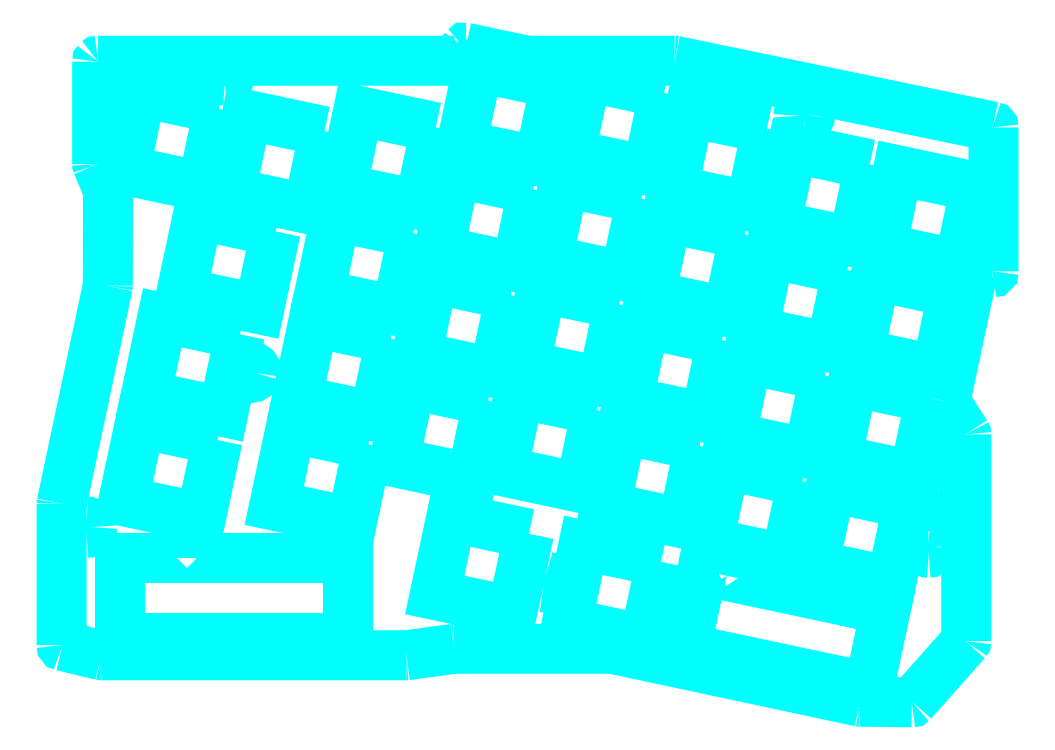
<metadata>
{"format":"dxf","ext":"dxf","renderer":"ezdxf+matplotlib","layout":"modelspace","background":"white","min_lineweight":24,"dpi":150}
</metadata>
<code>
0
SECTION
2
ENTITIES
0
SPLINE
8
0
70
8
71
3
72
8
73
4
74
0
40
0
40
0
40
0
40
0
40
1
40
1
40
1
40
1
10
164.4
20
133.2
30
0
10
164.4
20
133.2
30
0
10
164.4
20
133.3
30
0
10
164.4
20
133.3
30
0
0
SPLINE
8
0
70
8
71
3
72
8
73
4
74
0
40
0
40
0
40
0
40
0
40
1
40
1
40
1
40
1
10
164.4
20
133.3
30
0
10
164.7
20
134.6
30
0
10
168.8
20
154.2
30
0
10
169.2
20
155.9
30
0
0
SPLINE
8
0
70
8
71
3
72
8
73
4
74
0
40
0
40
0
40
0
40
0
40
1
40
1
40
1
40
1
10
169.2
20
155.9
30
0
10
169.2
20
156
30
0
10
169.3
20
156.1
30
0
10
169.4
20
156.1
30
0
0
SPLINE
8
0
70
8
71
3
72
8
73
4
74
0
40
0
40
0
40
0
40
0
40
1
40
1
40
1
40
1
10
169.4
20
156.1
30
0
10
169.9
20
156.1
30
0
10
172.1
20
156.1
30
0
10
172.7
20
156.1
30
0
0
SPLINE
8
0
70
8
71
3
72
8
73
4
74
0
40
0
40
0
40
0
40
0
40
1
40
1
40
1
40
1
10
172.7
20
156.1
30
0
10
172.8
20
156.1
30
0
10
172.9
20
156.1
30
0
10
172.9
20
156.2
30
0
0
SPLINE
8
0
70
8
71
3
72
8
73
4
74
0
40
0
40
0
40
0
40
0
40
1
40
1
40
1
40
1
10
172.9
20
156.2
30
0
10
172.9
20
158.3
30
0
10
172.9
20
179.7
30
0
10
172.9
20
181.6
30
0
0
SPLINE
8
0
70
8
71
3
72
8
73
4
74
0
40
0
40
0
40
0
40
0
40
1
40
1
40
1
40
1
10
172.9
20
181.6
30
0
10
172.9
20
181.7
30
0
10
172.8
20
181.7
30
0
10
172.8
20
181.7
30
0
0
SPLINE
8
0
70
8
71
3
72
8
73
4
74
0
40
0
40
0
40
0
40
0
40
1
40
1
40
1
40
1
10
172.8
20
181.7
30
0
10
169.8
20
182.3
30
0
10
117.8
20
193.1
30
0
10
116.7
20
193.3
30
0
0
SPLINE
8
0
70
8
71
3
72
8
73
4
74
0
40
0
40
0
40
0
40
0
40
1
40
1
40
1
40
1
10
116.7
20
193.3
30
0
10
116.7
20
193.3
30
0
10
116.7
20
193.3
30
0
10
116.7
20
193.3
30
0
0
SPLINE
8
0
70
8
71
3
72
8
73
4
74
0
40
0
40
0
40
0
40
0
40
1
40
1
40
1
40
1
10
116.7
20
193.3
30
0
10
115.9
20
193.3
30
0
10
91.38
20
193.3
30
0
10
90.65
20
193.3
30
0
0
SPLINE
8
0
70
8
71
3
72
8
73
4
74
0
40
0
40
0
40
0
40
0
40
1
40
1
40
1
40
1
10
90.65
20
193.3
30
0
10
90.64
20
193.3
30
0
10
90.63
20
193.3
30
0
10
90.61
20
193.3
30
0
0
SPLINE
8
0
70
8
71
3
72
8
73
4
74
0
40
0
40
0
40
0
40
0
40
1
40
1
40
1
40
1
10
90.61
20
193.3
30
0
10
90.17
20
193.4
30
0
10
80.9
20
195.4
30
0
10
79.84
20
195.6
30
0
0
SPLINE
8
0
70
8
71
3
72
8
73
4
74
0
40
0
40
0
40
0
40
0
40
1
40
1
40
1
40
1
10
79.84
20
195.6
30
0
10
79.78
20
195.7
30
0
10
79.72
20
195.6
30
0
10
79.68
20
195.6
30
0
0
SPLINE
8
0
70
8
71
3
72
8
73
4
74
0
40
0
40
0
40
0
40
0
40
1
40
1
40
1
40
1
10
79.68
20
195.6
30
0
10
79.4
20
195.2
30
0
10
78.25
20
193.7
30
0
10
78
20
193.4
30
0
0
SPLINE
8
0
70
8
71
3
72
8
73
4
74
0
40
0
40
0
40
0
40
0
40
1
40
1
40
1
40
1
10
78
20
193.4
30
0
10
77.97
20
193.4
30
0
10
77.92
20
193.3
30
0
10
77.87
20
193.3
30
0
0
SPLINE
8
0
70
8
71
3
72
8
73
4
74
0
40
0
40
0
40
0
40
0
40
1
40
1
40
1
40
1
10
77.87
20
193.3
30
0
10
75.47
20
193.3
30
0
10
18.44
20
193.3
30
0
10
15.02
20
193.3
30
0
0
SPLINE
8
0
70
8
71
3
72
8
73
4
74
0
40
0
40
0
40
0
40
0
40
1
40
1
40
1
40
1
10
15.02
20
193.3
30
0
10
14.98
20
193.3
30
0
10
14.94
20
193.3
30
0
10
14.91
20
193.3
30
0
0
SPLINE
8
0
70
8
71
3
72
8
73
4
74
0
40
0
40
0
40
0
40
0
40
1
40
1
40
1
40
1
10
14.91
20
193.3
30
0
10
14.88
20
193.3
30
0
10
14.86
20
193.2
30
0
10
14.86
20
193.2
30
0
0
SPLINE
8
0
70
8
71
3
72
8
73
4
74
0
40
0
40
0
40
0
40
0
40
1
40
1
40
1
40
1
10
14.86
20
193.2
30
0
10
14.86
20
191.4
30
0
10
14.86
20
175.9
30
0
10
14.86
20
175.1
30
0
0
SPLINE
8
0
70
8
71
3
72
8
73
4
74
0
40
0
40
0
40
0
40
0
40
1
40
1
40
1
40
1
10
14.86
20
175.1
30
0
10
14.86
20
175.1
30
0
10
14.86
20
175.1
30
0
10
14.87
20
175.1
30
0
0
SPLINE
8
0
70
8
71
3
72
8
73
4
74
0
40
0
40
0
40
0
40
0
40
1
40
1
40
1
40
1
10
14.87
20
175.1
30
0
10
15.03
20
174.7
30
0
10
16.6
20
171
30
0
10
16.76
20
170.6
30
0
0
SPLINE
8
0
70
8
71
3
72
8
73
4
74
0
40
0
40
0
40
0
40
0
40
1
40
1
40
1
40
1
10
16.76
20
170.6
30
0
10
16.76
20
170.6
30
0
10
16.77
20
170.6
30
0
10
16.77
20
170.6
30
0
0
SPLINE
8
0
70
8
71
3
72
8
73
4
74
0
40
0
40
0
40
0
40
0
40
1
40
1
40
1
40
1
10
16.77
20
170.6
30
0
10
16.77
20
169.8
30
0
10
16.74
20
154.3
30
0
10
16.74
20
153.7
30
0
0
SPLINE
8
0
70
8
71
3
72
8
73
4
74
0
40
0
40
0
40
0
40
0
40
1
40
1
40
1
40
1
10
16.74
20
153.7
30
0
10
16.74
20
153.7
30
0
10
16.74
20
153.7
30
0
10
16.74
20
153.6
30
0
0
SPLINE
8
0
70
8
71
3
72
8
73
4
74
0
40
0
40
0
40
0
40
0
40
1
40
1
40
1
40
1
10
16.74
20
153.6
30
0
10
16.55
20
152.8
30
0
10
8.78
20
116.1
30
0
10
8.591
20
115.2
30
0
0
SPLINE
8
0
70
8
71
3
72
8
73
4
74
0
40
0
40
0
40
0
40
0
40
1
40
1
40
1
40
1
10
8.591
20
115.2
30
0
10
8.589
20
115.2
30
0
10
8.588
20
115.2
30
0
10
8.588
20
115.2
30
0
0
SPLINE
8
0
70
8
71
3
72
8
73
4
74
0
40
0
40
0
40
0
40
0
40
1
40
1
40
1
40
1
10
8.588
20
115.2
30
0
10
8.588
20
114.5
30
0
10
8.588
20
92.21
30
0
10
8.588
20
90.32
30
0
0
SPLINE
8
0
70
8
71
3
72
8
73
4
74
0
40
0
40
0
40
0
40
0
40
1
40
1
40
1
40
1
10
8.588
20
90.32
30
0
10
8.588
20
90.25
30
0
10
8.639
20
90.19
30
0
10
8.711
20
90.17
30
0
0
SPLINE
8
0
70
8
71
3
72
8
73
4
74
0
40
0
40
0
40
0
40
0
40
1
40
1
40
1
40
1
10
8.711
20
90.17
30
0
10
9.614
20
89.95
30
0
10
15.21
20
88.61
30
0
10
15.57
20
88.53
30
0
0
SPLINE
8
0
70
8
71
3
72
8
73
4
74
0
40
0
40
0
40
0
40
0
40
1
40
1
40
1
40
1
10
15.57
20
88.53
30
0
10
15.58
20
88.52
30
0
10
15.6
20
88.52
30
0
10
15.61
20
88.52
30
0
0
SPLINE
8
0
70
8
71
3
72
8
73
4
74
0
40
0
40
0
40
0
40
0
40
1
40
1
40
1
40
1
10
15.61
20
88.52
30
0
10
16.74
20
88.52
30
0
10
68.5
20
88.52
30
0
10
69.37
20
88.52
30
0
0
SPLINE
8
0
70
8
71
3
72
8
73
4
74
0
40
0
40
0
40
0
40
0
40
1
40
1
40
1
40
1
10
69.37
20
88.52
30
0
10
69.37
20
88.52
30
0
10
69.38
20
88.52
30
0
10
69.39
20
88.52
30
0
0
SPLINE
8
0
70
8
71
3
72
8
73
4
74
0
40
0
40
0
40
0
40
0
40
1
40
1
40
1
40
1
10
69.39
20
88.52
30
0
10
69.72
20
88.57
30
0
10
77.44
20
89.63
30
0
10
77.77
20
89.67
30
0
0
SPLINE
8
0
70
8
71
3
72
8
73
4
74
0
40
0
40
0
40
0
40
0
40
1
40
1
40
1
40
1
10
77.77
20
89.67
30
0
10
77.77
20
89.67
30
0
10
77.78
20
89.67
30
0
10
77.79
20
89.67
30
0
0
SPLINE
8
0
70
8
71
3
72
8
73
4
74
0
40
0
40
0
40
0
40
0
40
1
40
1
40
1
40
1
10
77.79
20
89.67
30
0
10
78.4
20
89.67
30
0
10
104.8
20
89.67
30
0
10
105.6
20
89.67
30
0
0
SPLINE
8
0
70
8
71
3
72
8
73
4
74
0
40
0
40
0
40
0
40
0
40
1
40
1
40
1
40
1
10
105.6
20
89.67
30
0
10
105.6
20
89.67
30
0
10
105.6
20
89.67
30
0
10
105.6
20
89.67
30
0
0
SPLINE
8
0
70
8
71
3
72
8
73
4
74
0
40
0
40
0
40
0
40
0
40
1
40
1
40
1
40
1
10
105.6
20
89.67
30
0
10
106.6
20
89.47
30
0
10
148.4
20
80.54
30
0
10
149.3
20
80.34
30
0
0
SPLINE
8
0
70
8
71
3
72
8
73
4
74
0
40
0
40
0
40
0
40
0
40
1
40
1
40
1
40
1
10
149.3
20
80.34
30
0
10
149.4
20
80.34
30
0
10
149.4
20
80.34
30
0
10
149.4
20
80.34
30
0
0
SPLINE
8
0
70
8
71
3
72
8
73
4
74
0
40
0
40
0
40
0
40
0
40
1
40
1
40
1
40
1
10
149.4
20
80.34
30
0
10
149.8
20
80.33
30
0
10
157.6
20
80.25
30
0
10
158.5
20
80.24
30
0
0
SPLINE
8
0
70
8
71
3
72
8
73
4
74
0
40
0
40
0
40
0
40
0
40
1
40
1
40
1
40
1
10
158.5
20
80.24
30
0
10
158.5
20
80.24
30
0
10
158.6
20
80.26
30
0
10
158.6
20
80.29
30
0
0
SPLINE
8
0
70
8
71
3
72
8
73
4
74
0
40
0
40
0
40
0
40
0
40
1
40
1
40
1
40
1
10
158.6
20
80.29
30
0
10
159.3
20
81.08
30
0
10
167.4
20
90.2
30
0
10
168
20
90.92
30
0
0
SPLINE
8
0
70
8
71
3
72
8
73
4
74
0
40
0
40
0
40
0
40
0
40
1
40
1
40
1
40
1
10
168
20
90.92
30
0
10
168.1
20
90.95
30
0
10
168.1
20
90.99
30
0
10
168.1
20
91.03
30
0
0
SPLINE
8
0
70
8
71
3
72
8
73
4
74
0
40
0
40
0
40
0
40
0
40
1
40
1
40
1
40
1
10
168.1
20
91.03
30
0
10
168.1
20
92.65
30
0
10
168.1
20
126
30
0
10
168.1
20
127.5
30
0
0
SPLINE
8
0
70
8
71
3
72
8
73
4
74
0
40
0
40
0
40
0
40
0
40
1
40
1
40
1
40
1
10
168.1
20
127.5
30
0
10
168.1
20
127.5
30
0
10
168.1
20
127.5
30
0
10
168.1
20
127.6
30
0
0
SPLINE
8
0
70
8
71
3
72
8
73
4
74
0
40
0
40
0
40
0
40
0
40
1
40
1
40
1
40
1
10
168.1
20
127.6
30
0
10
167.8
20
128
30
0
10
164.8
20
132.6
30
0
10
164.4
20
133.2
30
0
0
LWPOLYLINE
8
0
90
1
70
1
10
164.4
20
133.2
30
0
0
LWPOLYLINE
8
0
90
13
70
1
10
124.5
20
102.8
30
0
10
124.7
20
103.8
30
0
10
127.9
20
103.1
30
0
10
127.7
20
102.1
30
0
10
147.8
20
97.88
30
0
10
148
20
98.82
30
0
10
151.2
20
98.13
30
0
10
151
20
97.19
30
0
10
153.9
20
96.56
30
0
10
151
20
82.86
30
0
10
118.6
20
89.76
30
0
10
121.5
20
103.5
30
0
10
124.5
20
102.8
30
0
0
LWPOLYLINE
8
0
90
5
70
1
10
114.3
20
105
30
0
10
100.6
20
107.9
30
0
10
97.67
20
94.21
30
0
10
111.4
20
91.3
30
0
10
114.3
20
105
30
0
0
LWPOLYLINE
8
0
90
13
70
1
10
32.36
20
105.6
30
0
10
52.85
20
105.6
30
0
10
52.85
20
106.8
30
0
10
56.15
20
106.8
30
0
10
56.15
20
105.6
30
0
10
59.13
20
105.6
30
0
10
59.13
20
91.59
30
0
10
18.93
20
91.59
30
0
10
18.93
20
105.6
30
0
10
29.06
20
105.6
30
0
10
29.06
20
106.8
30
0
10
32.36
20
106.8
30
0
10
32.36
20
105.6
30
0
0
SPLINE
8
0
70
8
71
3
72
8
73
4
74
0
40
0
40
0
40
0
40
0
40
1
40
1
40
1
40
1
10
93.93
20
102.5
30
0
10
94.47
20
102.4
30
0
10
94.81
20
101.8
30
0
10
94.7
20
101.3
30
0
0
SPLINE
8
0
70
8
71
3
72
8
73
4
74
0
40
0
40
0
40
0
40
0
40
1
40
1
40
1
40
1
10
94.7
20
101.3
30
0
10
94.58
20
100.7
30
0
10
94.05
20
100.4
30
0
10
93.51
20
100.5
30
0
0
SPLINE
8
0
70
8
71
3
72
8
73
4
74
0
40
0
40
0
40
0
40
0
40
1
40
1
40
1
40
1
10
93.51
20
100.5
30
0
10
92.97
20
100.6
30
0
10
92.62
20
101.2
30
0
10
92.74
20
101.7
30
0
0
SPLINE
8
0
70
8
71
3
72
8
73
4
74
0
40
0
40
0
40
0
40
0
40
1
40
1
40
1
40
1
10
92.74
20
101.7
30
0
10
92.85
20
102.2
30
0
10
93.39
20
102.6
30
0
10
93.93
20
102.5
30
0
0
LWPOLYLINE
8
0
90
5
70
1
10
90.98
20
109.9
30
0
10
77.29
20
112.9
30
0
10
74.38
20
99.16
30
0
10
88.07
20
96.25
30
0
10
90.98
20
109.9
30
0
0
LWPOLYLINE
8
0
90
1
70
1
10
93.93
20
102.5
30
0
0
LWPOLYLINE
8
0
90
5
70
1
10
157.8
20
115.2
30
0
10
144.1
20
118.1
30
0
10
141.2
20
104.4
30
0
10
154.9
20
101.5
30
0
10
157.8
20
115.2
30
0
0
SPLINE
8
0
70
8
71
3
72
8
73
4
74
0
40
0
40
0
40
0
40
0
40
1
40
1
40
1
40
1
10
161.5
20
106.6
30
0
10
160.9
20
106.6
30
0
10
160.5
20
107.1
30
0
10
160.5
20
107.6
30
0
0
SPLINE
8
0
70
8
71
3
72
8
73
4
74
0
40
0
40
0
40
0
40
0
40
1
40
1
40
1
40
1
10
160.5
20
107.6
30
0
10
160.5
20
108.2
30
0
10
160.9
20
108.6
30
0
10
161.5
20
108.6
30
0
0
SPLINE
8
0
70
8
71
3
72
8
73
4
74
0
40
0
40
0
40
0
40
0
40
1
40
1
40
1
40
1
10
161.5
20
108.6
30
0
10
162
20
108.6
30
0
10
162.5
20
108.2
30
0
10
162.5
20
107.6
30
0
0
SPLINE
8
0
70
8
71
3
72
8
73
4
74
0
40
0
40
0
40
0
40
0
40
1
40
1
40
1
40
1
10
162.5
20
107.6
30
0
10
162.5
20
107.1
30
0
10
162
20
106.6
30
0
10
161.5
20
106.6
30
0
0
LWPOLYLINE
8
0
90
5
70
1
10
139.2
20
119.2
30
0
10
125.5
20
122.1
30
0
10
122.6
20
108.4
30
0
10
136.3
20
105.5
30
0
10
139.2
20
119.2
30
0
0
SPLINE
8
0
70
8
71
3
72
8
73
4
74
0
40
0
40
0
40
0
40
0
40
1
40
1
40
1
40
1
10
12.97
20
110.1
30
0
10
12.42
20
110.1
30
0
10
11.97
20
110.6
30
0
10
11.97
20
111.1
30
0
0
SPLINE
8
0
70
8
71
3
72
8
73
4
74
0
40
0
40
0
40
0
40
0
40
1
40
1
40
1
40
1
10
11.97
20
111.1
30
0
10
11.97
20
111.7
30
0
10
12.42
20
112.1
30
0
10
12.97
20
112.1
30
0
0
SPLINE
8
0
70
8
71
3
72
8
73
4
74
0
40
0
40
0
40
0
40
0
40
1
40
1
40
1
40
1
10
12.97
20
112.1
30
0
10
13.52
20
112.1
30
0
10
13.97
20
111.7
30
0
10
13.97
20
111.1
30
0
0
SPLINE
8
0
70
8
71
3
72
8
73
4
74
0
40
0
40
0
40
0
40
0
40
1
40
1
40
1
40
1
10
13.97
20
111.1
30
0
10
13.97
20
110.6
30
0
10
13.52
20
110.1
30
0
10
12.97
20
110.1
30
0
0
LWPOLYLINE
8
0
90
1
70
1
10
161.5
20
106.6
30
0
0
LWPOLYLINE
8
0
90
1
70
1
10
12.97
20
110.1
30
0
0
LWPOLYLINE
8
0
90
5
70
1
10
121.1
20
125.5
30
0
10
107.4
20
128.4
30
0
10
104.5
20
114.7
30
0
10
118.2
20
111.8
30
0
10
121.1
20
125.5
30
0
0
LWPOLYLINE
8
0
90
5
70
1
10
62.68
20
125.7
30
0
10
48.99
20
128.6
30
0
10
46.08
20
114.9
30
0
10
59.77
20
112
30
0
10
62.68
20
125.7
30
0
0
LWPOLYLINE
8
0
90
5
70
1
10
36.07
20
126.5
30
0
10
22.38
20
129.4
30
0
10
19.47
20
115.7
30
0
10
33.16
20
112.8
30
0
10
36.07
20
126.5
30
0
0
LWPOLYLINE
8
0
90
5
70
1
10
164.4
20
117.3
30
0
10
162
20
117.9
30
0
10
161.3
20
114.9
30
0
10
163.8
20
114.4
30
0
10
164.4
20
117.3
30
0
0
LWPOLYLINE
8
0
90
5
70
1
10
102.9
20
131.8
30
0
10
89.23
20
134.7
30
0
10
86.32
20
121
30
0
10
100
20
118.1
30
0
10
102.9
20
131.8
30
0
0
LWPOLYLINE
8
0
90
5
70
1
10
83.8
20
133.4
30
0
10
70.1
20
136.3
30
0
10
67.19
20
122.6
30
0
10
80.88
20
119.7
30
0
10
83.8
20
133.4
30
0
0
LWPOLYLINE
8
0
90
5
70
1
10
161.8
20
133.8
30
0
10
148.1
20
136.8
30
0
10
145.2
20
123.1
30
0
10
158.9
20
120.2
30
0
10
161.8
20
133.8
30
0
0
LWPOLYLINE
8
0
90
5
70
1
10
166.2
20
125.8
30
0
10
163.8
20
126.3
30
0
10
163.1
20
123.4
30
0
10
165.6
20
122.9
30
0
10
166.2
20
125.8
30
0
0
SPLINE
8
0
70
8
71
3
72
8
73
4
74
0
40
0
40
0
40
0
40
0
40
1
40
1
40
1
40
1
10
143.5
20
126.6
30
0
10
144
20
126.5
30
0
10
144.3
20
126
30
0
10
144.2
20
125.4
30
0
0
SPLINE
8
0
70
8
71
3
72
8
73
4
74
0
40
0
40
0
40
0
40
0
40
1
40
1
40
1
40
1
10
144.2
20
125.4
30
0
10
144.1
20
124.9
30
0
10
143.6
20
124.5
30
0
10
143
20
124.6
30
0
0
SPLINE
8
0
70
8
71
3
72
8
73
4
74
0
40
0
40
0
40
0
40
0
40
1
40
1
40
1
40
1
10
143
20
124.6
30
0
10
142.5
20
124.8
30
0
10
142.2
20
125.3
30
0
10
142.3
20
125.8
30
0
0
SPLINE
8
0
70
8
71
3
72
8
73
4
74
0
40
0
40
0
40
0
40
0
40
1
40
1
40
1
40
1
10
142.3
20
125.8
30
0
10
142.4
20
126.4
30
0
10
142.9
20
126.7
30
0
10
143.5
20
126.6
30
0
0
LWPOLYLINE
8
0
90
5
70
1
10
143.2
20
137.8
30
0
10
129.5
20
140.7
30
0
10
126.6
20
127
30
0
10
140.3
20
124.1
30
0
10
143.2
20
137.8
30
0
0
LWPOLYLINE
8
0
90
1
70
1
10
143.5
20
126.6
30
0
0
LWPOLYLINE
8
0
90
5
70
1
10
125
20
144.1
30
0
10
111.3
20
147
30
0
10
108.4
20
133.3
30
0
10
122.1
20
130.4
30
0
10
125
20
144.1
30
0
0
LWPOLYLINE
8
0
90
5
70
1
10
66.65
20
144.3
30
0
10
52.95
20
147.2
30
0
10
50.04
20
133.5
30
0
10
63.73
20
130.6
30
0
10
66.65
20
144.3
30
0
0
LWPOLYLINE
8
0
90
5
70
1
10
40.03
20
145.1
30
0
10
26.34
20
148
30
0
10
23.43
20
134.3
30
0
10
37.12
20
131.4
30
0
10
40.03
20
145.1
30
0
0
SPLINE
8
0
70
8
71
3
72
8
73
4
74
0
40
0
40
0
40
0
40
0
40
1
40
1
40
1
40
1
10
42.19
20
139.4
30
0
10
42.73
20
139.3
30
0
10
43.07
20
138.8
30
0
10
42.96
20
138.2
30
0
0
SPLINE
8
0
70
8
71
3
72
8
73
4
74
0
40
0
40
0
40
0
40
0
40
1
40
1
40
1
40
1
10
42.96
20
138.2
30
0
10
42.84
20
137.7
30
0
10
42.31
20
137.4
30
0
10
41.77
20
137.5
30
0
0
SPLINE
8
0
70
8
71
3
72
8
73
4
74
0
40
0
40
0
40
0
40
0
40
1
40
1
40
1
40
1
10
41.77
20
137.5
30
0
10
41.23
20
137.6
30
0
10
40.89
20
138.1
30
0
10
41
20
138.7
30
0
0
SPLINE
8
0
70
8
71
3
72
8
73
4
74
0
40
0
40
0
40
0
40
0
40
1
40
1
40
1
40
1
10
41
20
138.7
30
0
10
41.12
20
139.2
30
0
10
41.65
20
139.5
30
0
10
42.19
20
139.4
30
0
0
LWPOLYLINE
8
0
90
5
70
1
10
106.9
20
150.4
30
0
10
93.19
20
153.3
30
0
10
90.28
20
139.6
30
0
10
104
20
136.7
30
0
10
106.9
20
150.4
30
0
0
LWPOLYLINE
8
0
90
1
70
1
10
42.19
20
139.4
30
0
0
LWPOLYLINE
8
0
90
5
70
1
10
87.76
20
152
30
0
10
74.06
20
154.9
30
0
10
71.15
20
141.2
30
0
10
84.85
20
138.3
30
0
10
87.76
20
152
30
0
0
LWPOLYLINE
8
0
90
5
70
1
10
165.8
20
152.5
30
0
10
152.1
20
155.4
30
0
10
149.2
20
141.7
30
0
10
162.8
20
138.8
30
0
10
165.8
20
152.5
30
0
0
LWPOLYLINE
8
0
90
5
70
1
10
147.1
20
156.4
30
0
10
133.4
20
159.4
30
0
10
130.5
20
145.7
30
0
10
144.2
20
142.7
30
0
10
147.1
20
156.4
30
0
0
LWPOLYLINE
8
0
90
5
70
1
10
129
20
162.7
30
0
10
115.3
20
165.6
30
0
10
112.4
20
151.9
30
0
10
126.1
20
149
30
0
10
129
20
162.7
30
0
0
LWPOLYLINE
8
0
90
5
70
1
10
70.61
20
163
30
0
10
56.91
20
165.9
30
0
10
54
20
152.2
30
0
10
67.7
20
149.3
30
0
10
70.61
20
163
30
0
0
LWPOLYLINE
8
0
90
5
70
1
10
46.32
20
163.3
30
0
10
32.63
20
166.2
30
0
10
29.72
20
152.5
30
0
10
43.41
20
149.6
30
0
10
46.32
20
163.3
30
0
0
LWPOLYLINE
8
0
90
5
70
1
10
110.8
20
169
30
0
10
97.15
20
171.9
30
0
10
94.24
20
158.2
30
0
10
107.9
20
155.3
30
0
10
110.8
20
169
30
0
0
LWPOLYLINE
8
0
90
5
70
1
10
91.72
20
170.7
30
0
10
78.02
20
173.6
30
0
10
75.11
20
159.9
30
0
10
88.81
20
157
30
0
10
91.72
20
170.7
30
0
0
LWPOLYLINE
8
0
90
5
70
1
10
169.7
20
171.1
30
0
10
156
20
174
30
0
10
153.1
20
160.3
30
0
10
166.8
20
157.4
30
0
10
169.7
20
171.1
30
0
0
LWPOLYLINE
8
0
90
5
70
1
10
151.1
20
175.1
30
0
10
137.4
20
178
30
0
10
134.5
20
164.3
30
0
10
148.2
20
161.4
30
0
10
151.1
20
175.1
30
0
0
LWPOLYLINE
8
0
90
5
70
1
10
54.94
20
180.9
30
0
10
41.25
20
183.8
30
0
10
38.34
20
170.1
30
0
10
52.03
20
167.2
30
0
10
54.94
20
180.9
30
0
0
LWPOLYLINE
8
0
90
5
70
1
10
132.9
20
181.4
30
0
10
119.2
20
184.3
30
0
10
116.3
20
170.6
30
0
10
130
20
167.7
30
0
10
132.9
20
181.4
30
0
0
LWPOLYLINE
8
0
90
5
70
1
10
74.57
20
181.6
30
0
10
60.87
20
184.5
30
0
10
57.96
20
170.8
30
0
10
71.66
20
167.9
30
0
10
74.57
20
181.6
30
0
0
LWPOLYLINE
8
0
90
5
70
1
10
36.31
20
184.9
30
0
10
22.62
20
187.8
30
0
10
19.7
20
174.1
30
0
10
33.4
20
171.2
30
0
10
36.31
20
184.9
30
0
0
LWPOLYLINE
8
0
90
5
70
1
10
114.8
20
187.7
30
0
10
101.1
20
190.6
30
0
10
98.2
20
176.9
30
0
10
111.9
20
174
30
0
10
114.8
20
187.7
30
0
0
SPLINE
8
0
70
8
71
3
72
8
73
4
74
0
40
0
40
0
40
0
40
0
40
1
40
1
40
1
40
1
10
96.88
20
182.3
30
0
10
97.42
20
182.2
30
0
10
97.77
20
181.7
30
0
10
97.65
20
181.2
30
0
0
SPLINE
8
0
70
8
71
3
72
8
73
4
74
0
40
0
40
0
40
0
40
0
40
1
40
1
40
1
40
1
10
97.65
20
181.2
30
0
10
97.54
20
180.6
30
0
10
97
20
180.3
30
0
10
96.46
20
180.4
30
0
0
SPLINE
8
0
70
8
71
3
72
8
73
4
74
0
40
0
40
0
40
0
40
0
40
1
40
1
40
1
40
1
10
96.46
20
180.4
30
0
10
95.92
20
180.5
30
0
10
95.58
20
181
30
0
10
95.69
20
181.6
30
0
0
SPLINE
8
0
70
8
71
3
72
8
73
4
74
0
40
0
40
0
40
0
40
0
40
1
40
1
40
1
40
1
10
95.69
20
181.6
30
0
10
95.81
20
182.1
30
0
10
96.34
20
182.5
30
0
10
96.88
20
182.3
30
0
0
LWPOLYLINE
8
0
90
5
70
1
10
95.68
20
189.3
30
0
10
81.98
20
192.2
30
0
10
79.07
20
178.5
30
0
10
92.77
20
175.6
30
0
10
95.68
20
189.3
30
0
0
SPLINE
8
0
70
8
71
3
72
8
73
4
74
0
40
0
40
0
40
0
40
0
40
1
40
1
40
1
40
1
10
139.5
20
182.6
30
0
10
139
20
182.6
30
0
10
138.5
20
183.1
30
0
10
138.5
20
183.6
30
0
0
SPLINE
8
0
70
8
71
3
72
8
73
4
74
0
40
0
40
0
40
0
40
0
40
1
40
1
40
1
40
1
10
138.5
20
183.6
30
0
10
138.5
20
184.2
30
0
10
139
20
184.6
30
0
10
139.5
20
184.6
30
0
0
SPLINE
8
0
70
8
71
3
72
8
73
4
74
0
40
0
40
0
40
0
40
0
40
1
40
1
40
1
40
1
10
139.5
20
184.6
30
0
10
140.1
20
184.6
30
0
10
140.5
20
184.2
30
0
10
140.5
20
183.6
30
0
0
SPLINE
8
0
70
8
71
3
72
8
73
4
74
0
40
0
40
0
40
0
40
0
40
1
40
1
40
1
40
1
10
140.5
20
183.6
30
0
10
140.5
20
183.1
30
0
10
140.1
20
182.6
30
0
10
139.5
20
182.6
30
0
0
LWPOLYLINE
8
0
90
1
70
1
10
96.88
20
182.3
30
0
0
SPLINE
8
0
70
8
71
3
72
8
73
4
74
0
40
0
40
0
40
0
40
0
40
1
40
1
40
1
40
1
10
37.37
20
189.9
30
0
10
36.82
20
189.9
30
0
10
36.37
20
190.3
30
0
10
36.37
20
190.9
30
0
0
SPLINE
8
0
70
8
71
3
72
8
73
4
74
0
40
0
40
0
40
0
40
0
40
1
40
1
40
1
40
1
10
36.37
20
190.9
30
0
10
36.37
20
191.4
30
0
10
36.82
20
191.9
30
0
10
37.37
20
191.9
30
0
0
SPLINE
8
0
70
8
71
3
72
8
73
4
74
0
40
0
40
0
40
0
40
0
40
1
40
1
40
1
40
1
10
37.37
20
191.9
30
0
10
37.92
20
191.9
30
0
10
38.37
20
191.4
30
0
10
38.37
20
190.9
30
0
0
SPLINE
8
0
70
8
71
3
72
8
73
4
74
0
40
0
40
0
40
0
40
0
40
1
40
1
40
1
40
1
10
38.37
20
190.9
30
0
10
38.37
20
190.3
30
0
10
37.92
20
189.9
30
0
10
37.37
20
189.9
30
0
0
LWPOLYLINE
8
0
90
1
70
1
10
139.5
20
182.6
30
0
0
LWPOLYLINE
8
0
90
1
70
1
10
37.37
20
189.9
30
0
0
ENDSEC
0
EOF

</code>
